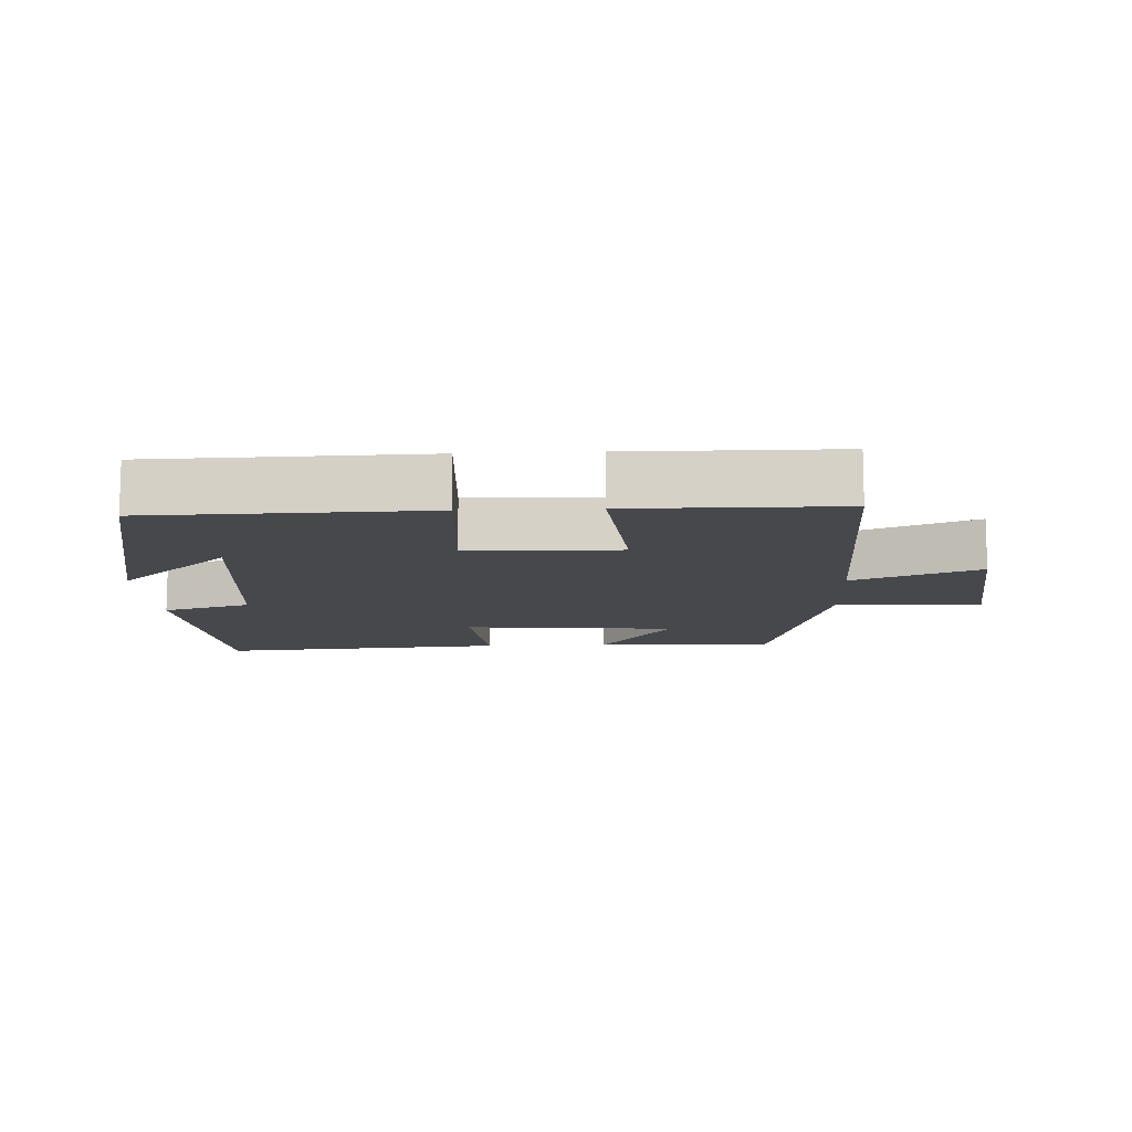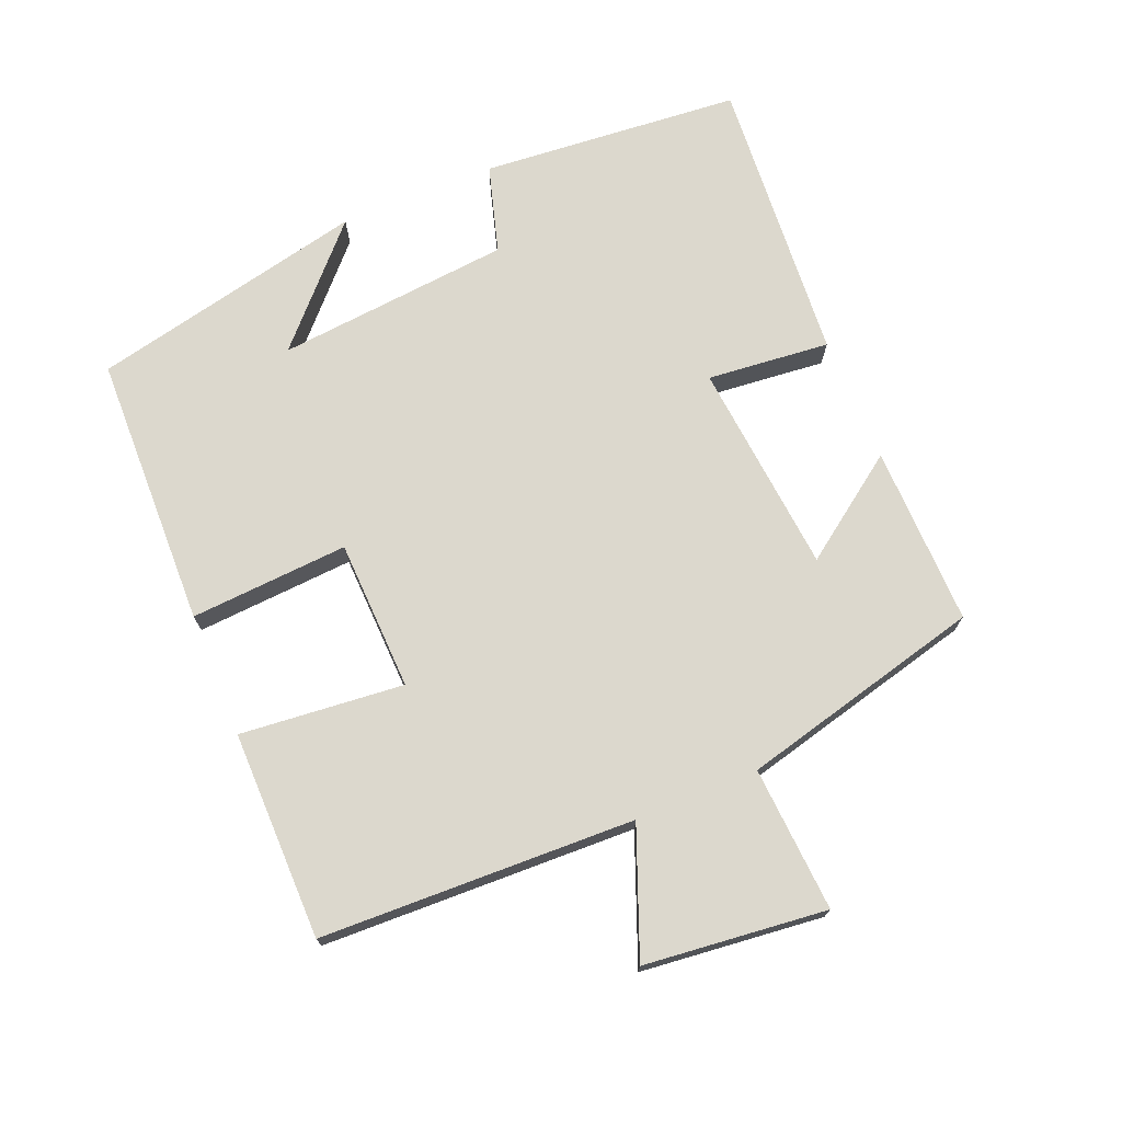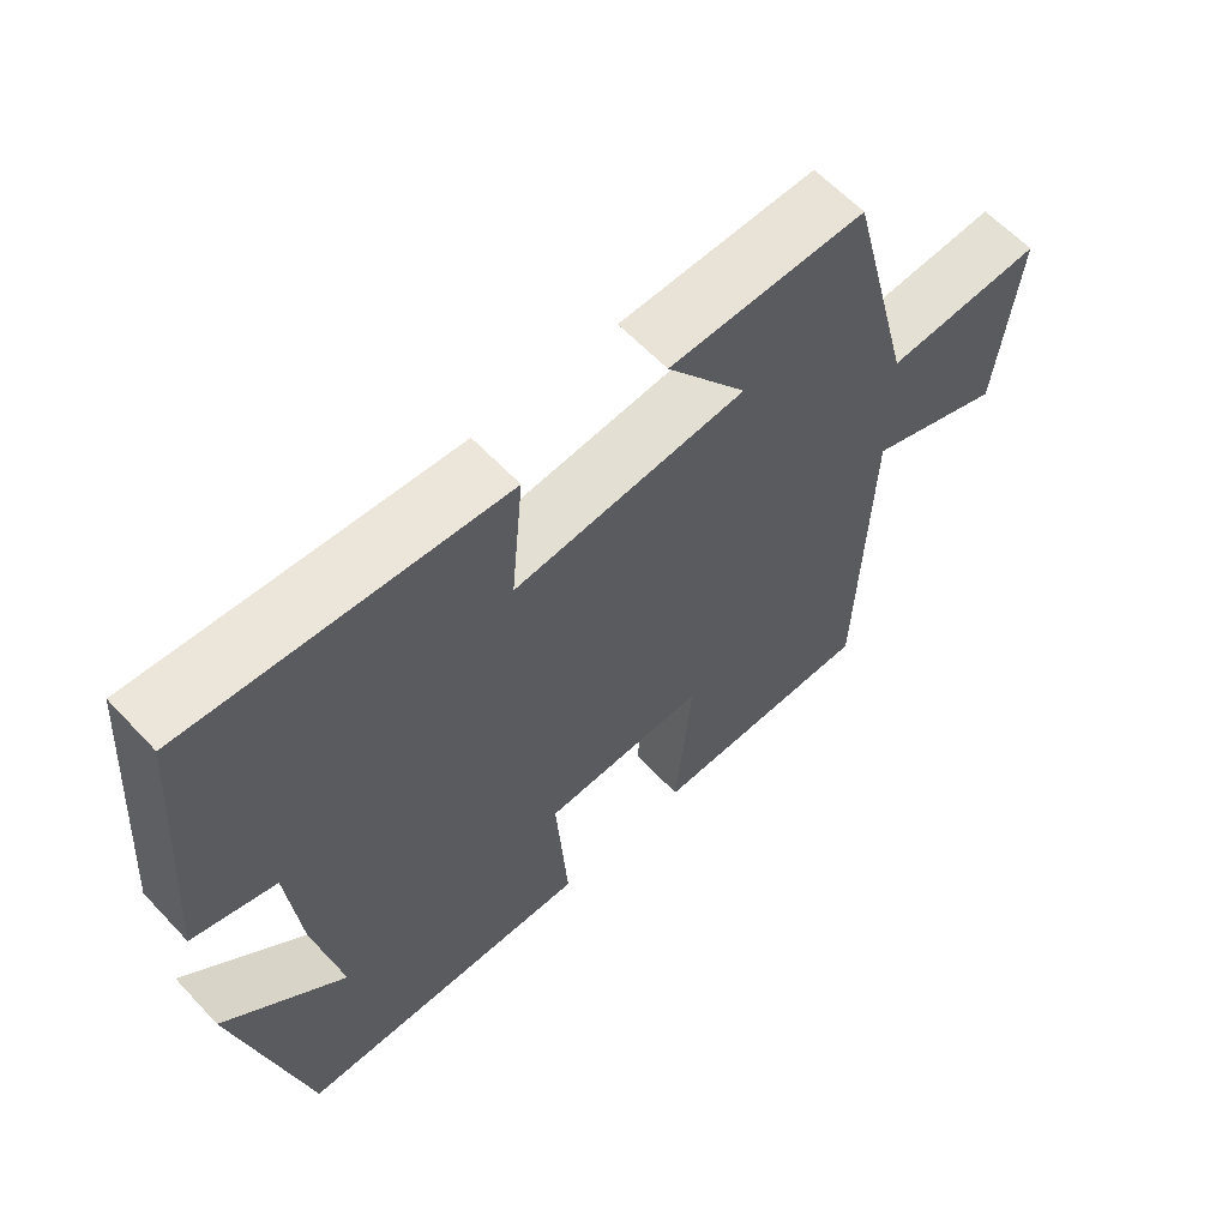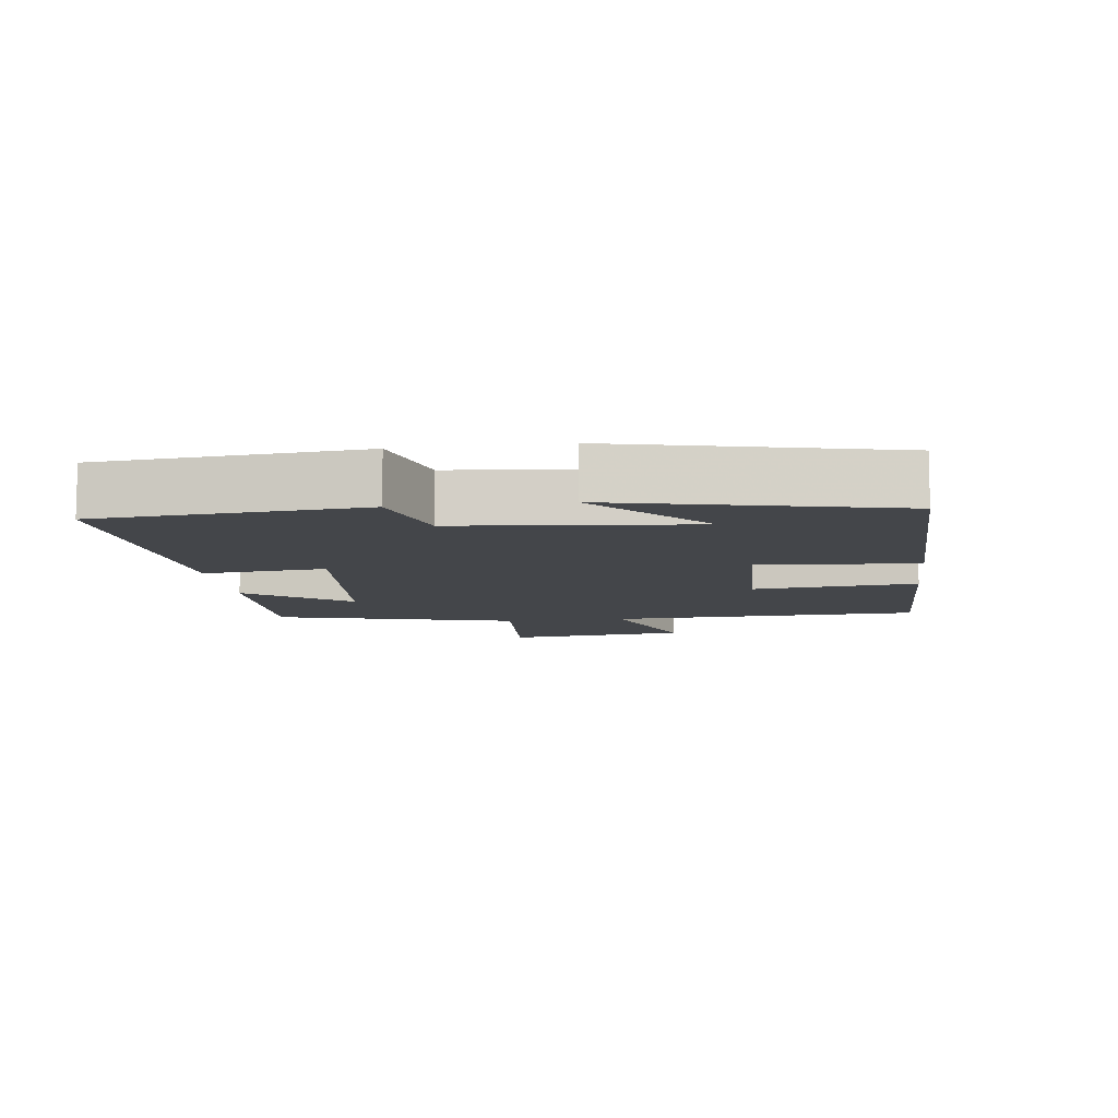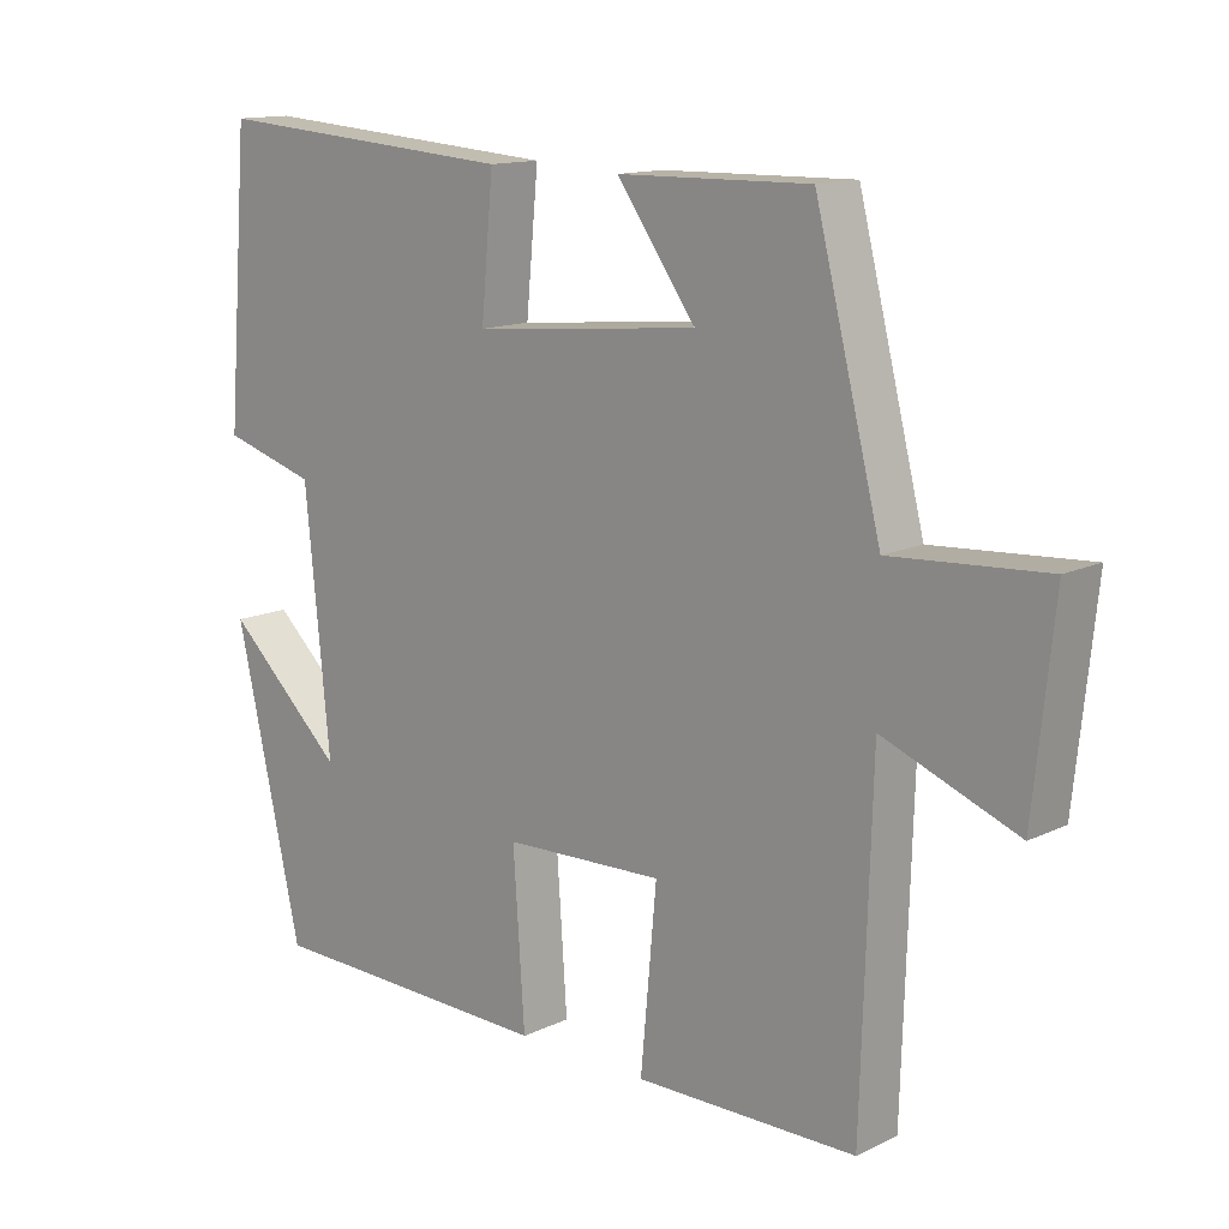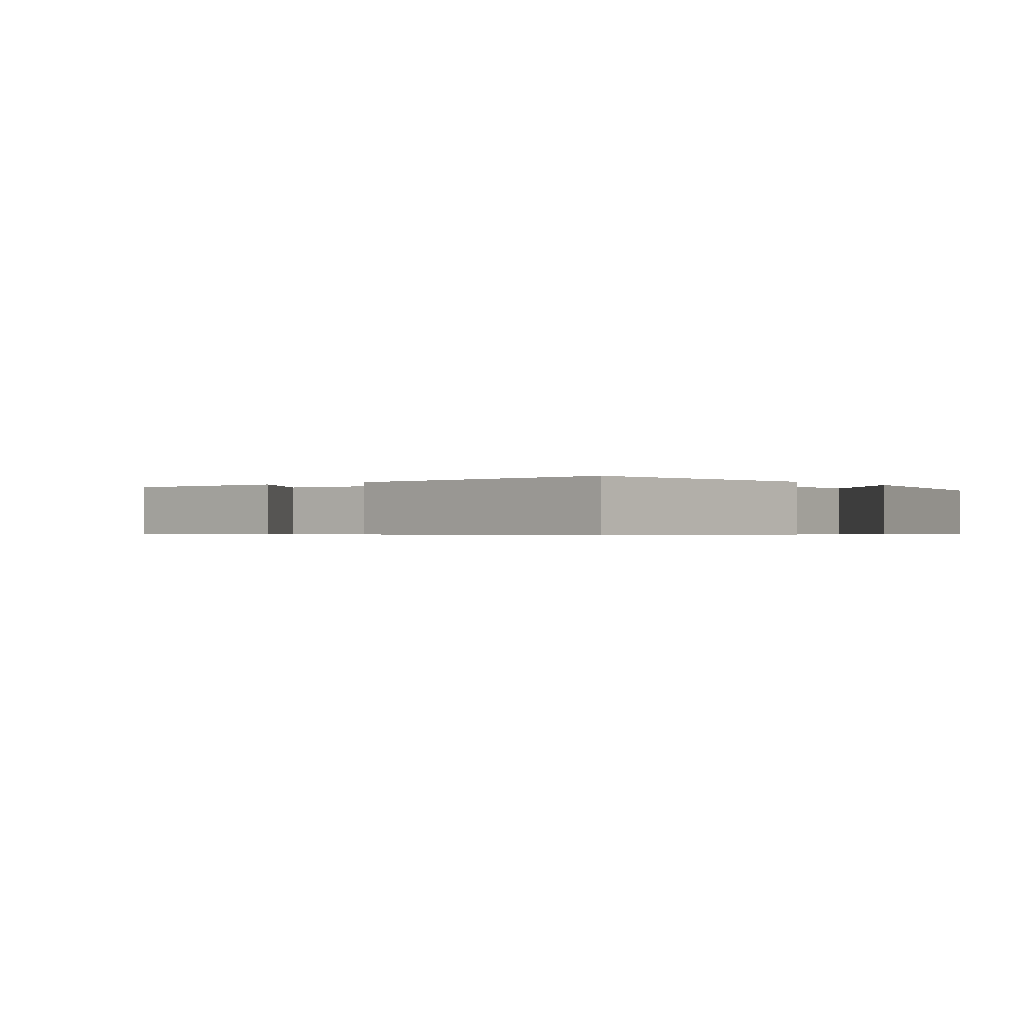
<metadata>
{"format":"obj","ext":"obj","renderer":"f3d","projection":"perspective","resolution":1024,"background":"white","views":[{"elev":-11.4,"azim":-177.1,"up":"+Y"},{"elev":72.4,"azim":-112.3,"up":"+Y"},{"elev":61.3,"azim":137.0,"up":"+Z"},{"elev":-9.4,"azim":97.3,"up":"+Y"},{"elev":13.6,"azim":-136.7,"up":"+Z"},{"elev":-0.6,"azim":40.3,"up":"+Y"}]}
</metadata>
<code>
v -0.409 0.07 0.505
v -0.144 0.07 0.5
v -0.253 0.07 0.349
v 0.061 0.07 0.319
v 0.044 0.07 0.5
v 0.469 0.07 0.531
v 0.5 0.07 0.147
v 0.37 0.07 0.109
v 0.336 0.07 -0.237
v 0.5 0.07 -0.085
v 0.408 0.07 -0.491
v 0.004 0.07 -0.5
v 0.02 0.07 -0.267
v -0.202 0.07 -0.259
v -0.18 0.07 -0.5
v -0.486 0.07 -0.497
v -0.5 0.07 -0.035
v -0.685 0.07 -0.107
v -0.713 0.07 0.161
v -0.5 0.07 0.147
v -0.409 0 0.505
v -0.144 0 0.5
v -0.253 0 0.349
v 0.061 0 0.319
v 0.044 0 0.5
v 0.469 0 0.531
v 0.5 0 0.147
v 0.37 0 0.109
v 0.336 0 -0.237
v 0.5 0 -0.085
v 0.408 0 -0.491
v 0.004 0 -0.5
v 0.02 0 -0.267
v -0.202 0 -0.259
v -0.18 0 -0.5
v -0.486 0 -0.497
v -0.5 0 -0.035
v -0.685 0 -0.107
v -0.713 0 0.161
v -0.5 0 0.147
f 17 18 19 20
f 17 20 1
f 16 17 1
f 15 16 1
f 14 15 1
f 13 14 1
f 11 12 13
f 9 10 11
f 9 11 13
f 8 9 13
f 6 7 8
f 5 6 8
f 4 5 8
f 3 4 8 13
f 1 2 3
f 1 3 13
f 40 39 38 37
f 21 40 37
f 21 37 36
f 21 36 35
f 21 35 34
f 21 34 33
f 33 32 31
f 31 30 29
f 33 31 29
f 33 29 28
f 28 27 26
f 28 26 25
f 28 25 24
f 33 28 24 23
f 23 22 21
f 33 23 21
f 1 21 22 2
f 2 22 23 3
f 3 23 24 4
f 4 24 25 5
f 5 25 26 6
f 6 26 27 7
f 7 27 28 8
f 8 28 29 9
f 9 29 30 10
f 10 30 31 11
f 11 31 32 12
f 12 32 33 13
f 13 33 34 14
f 14 34 35 15
f 15 35 36 16
f 16 36 37 17
f 17 37 38 18
f 18 38 39 19
f 19 39 40 20
f 20 40 21 1

</code>
